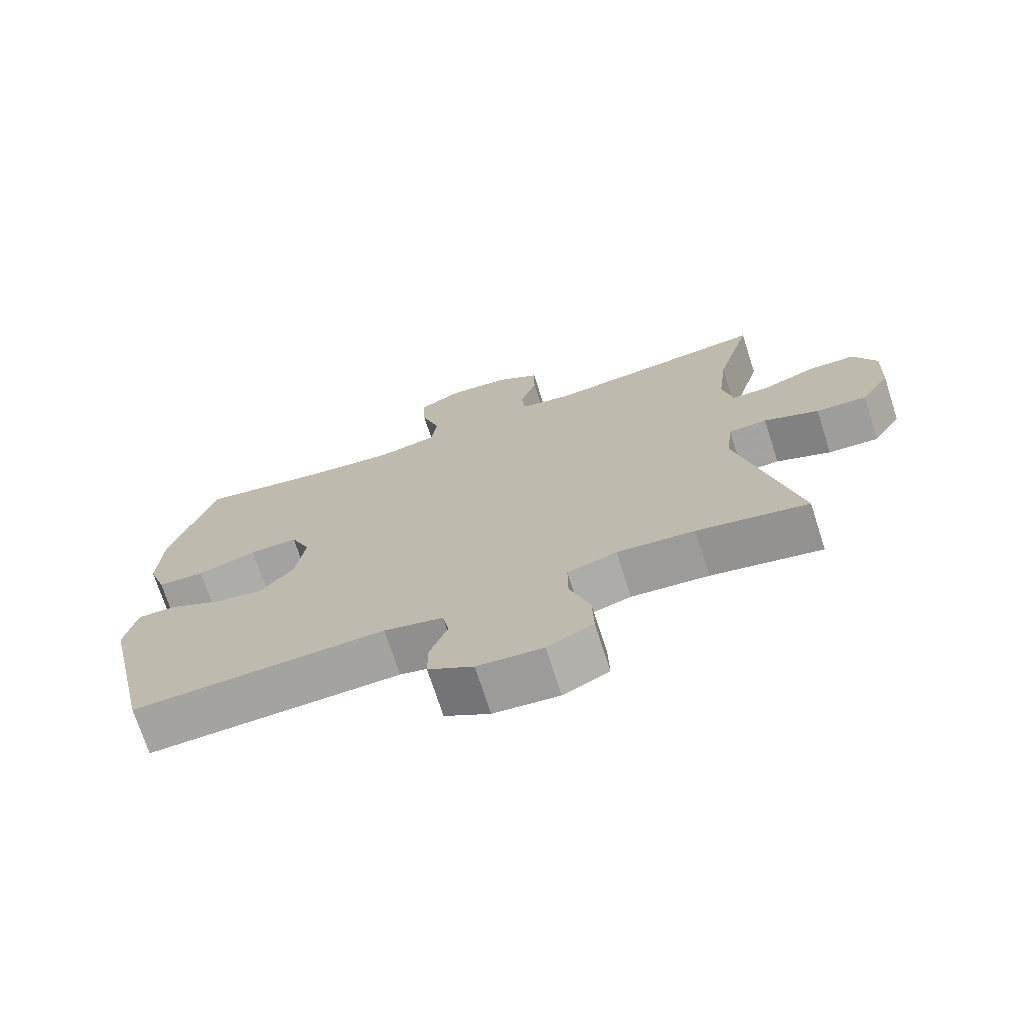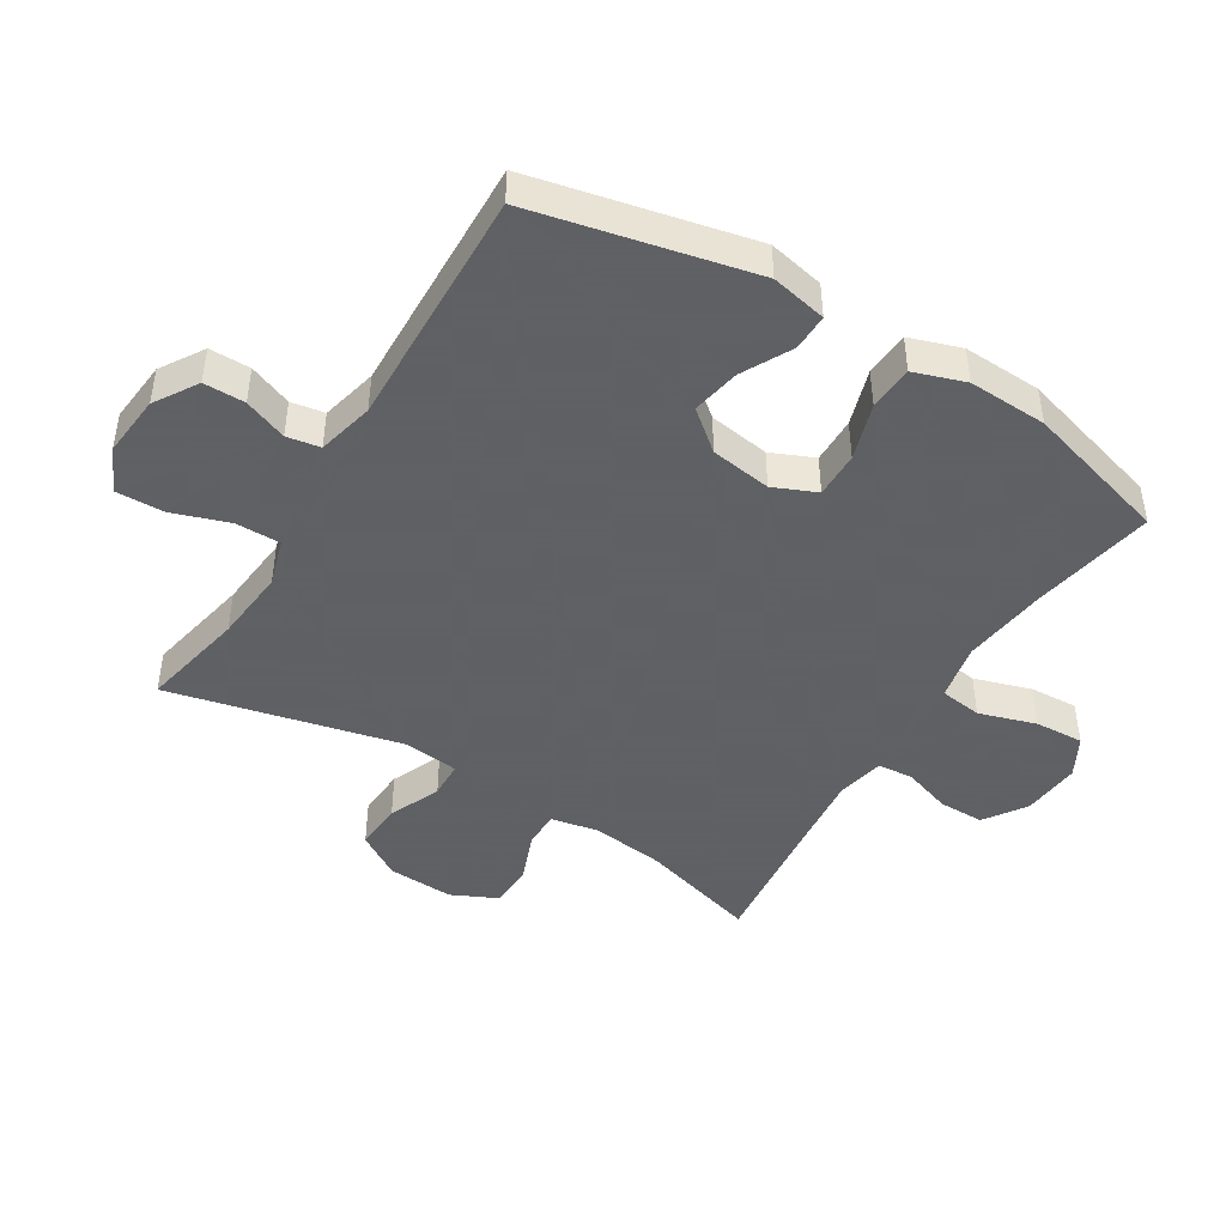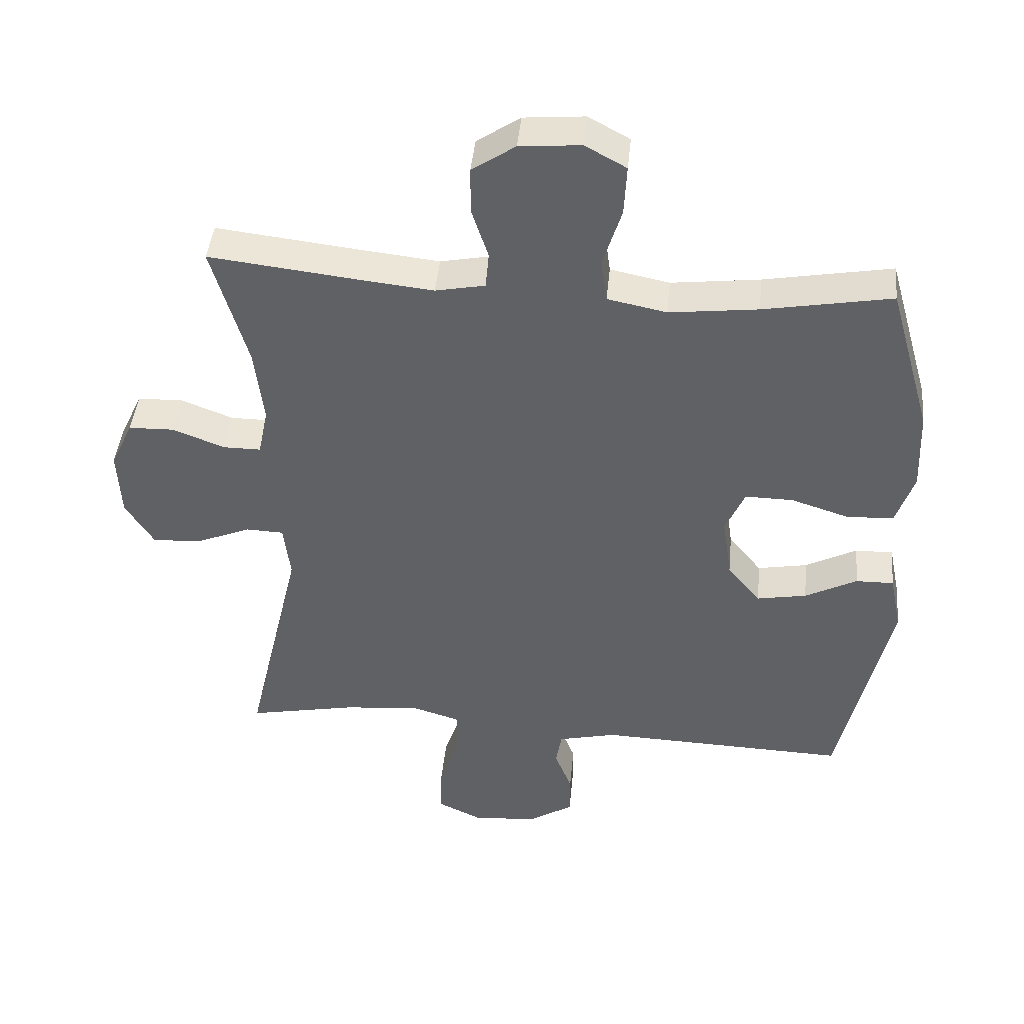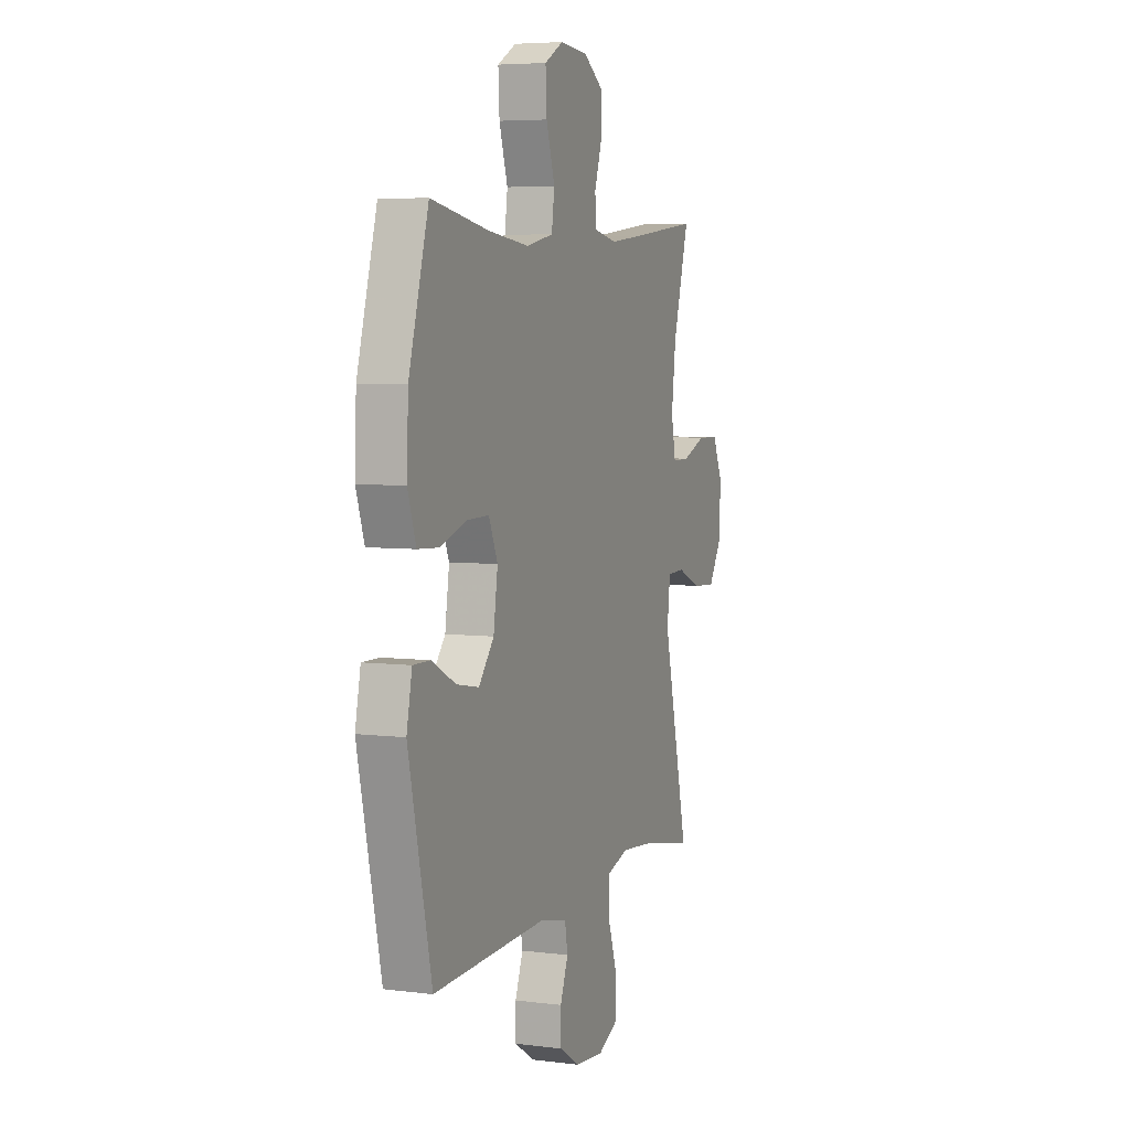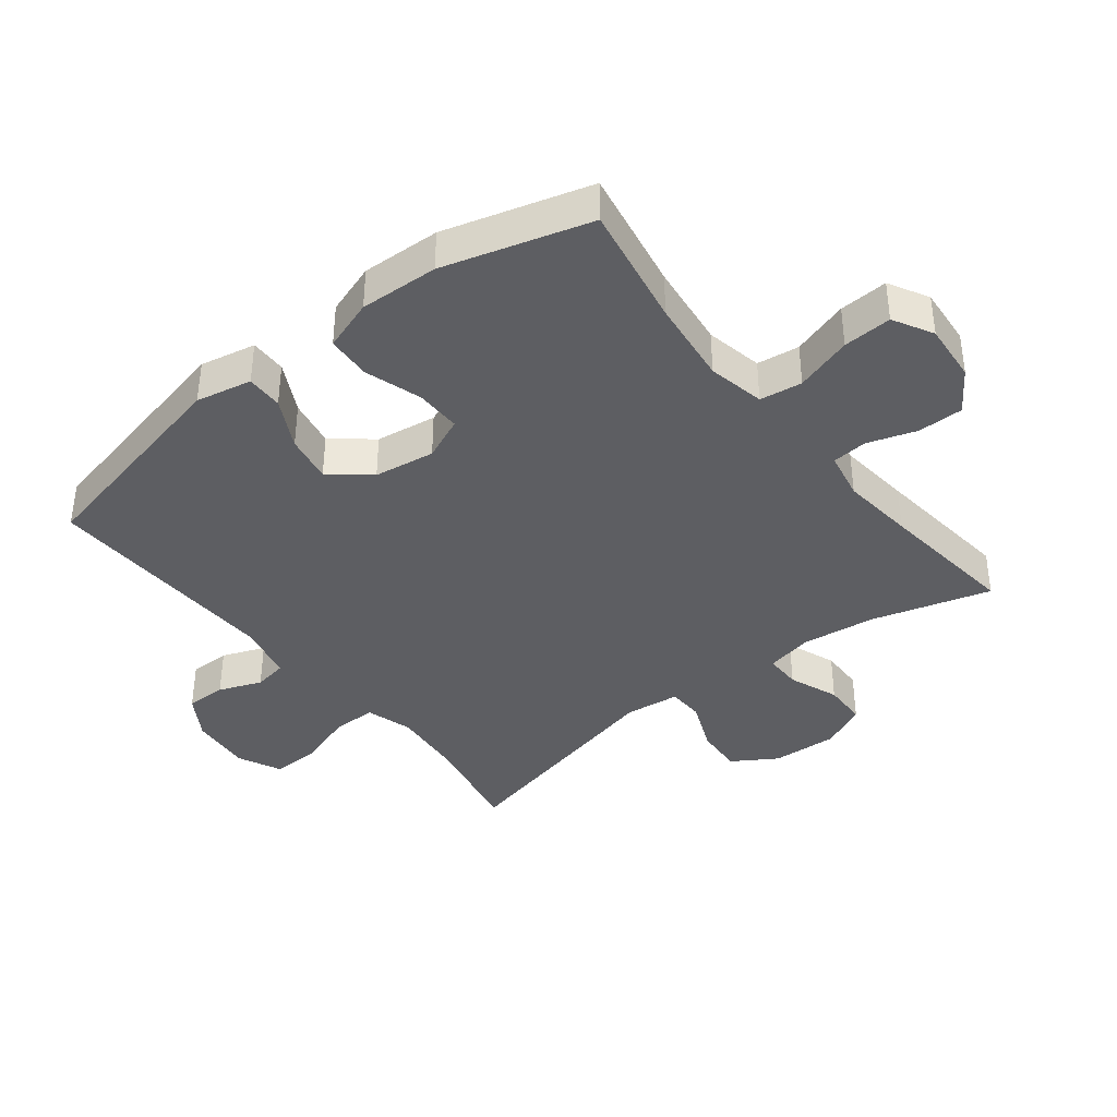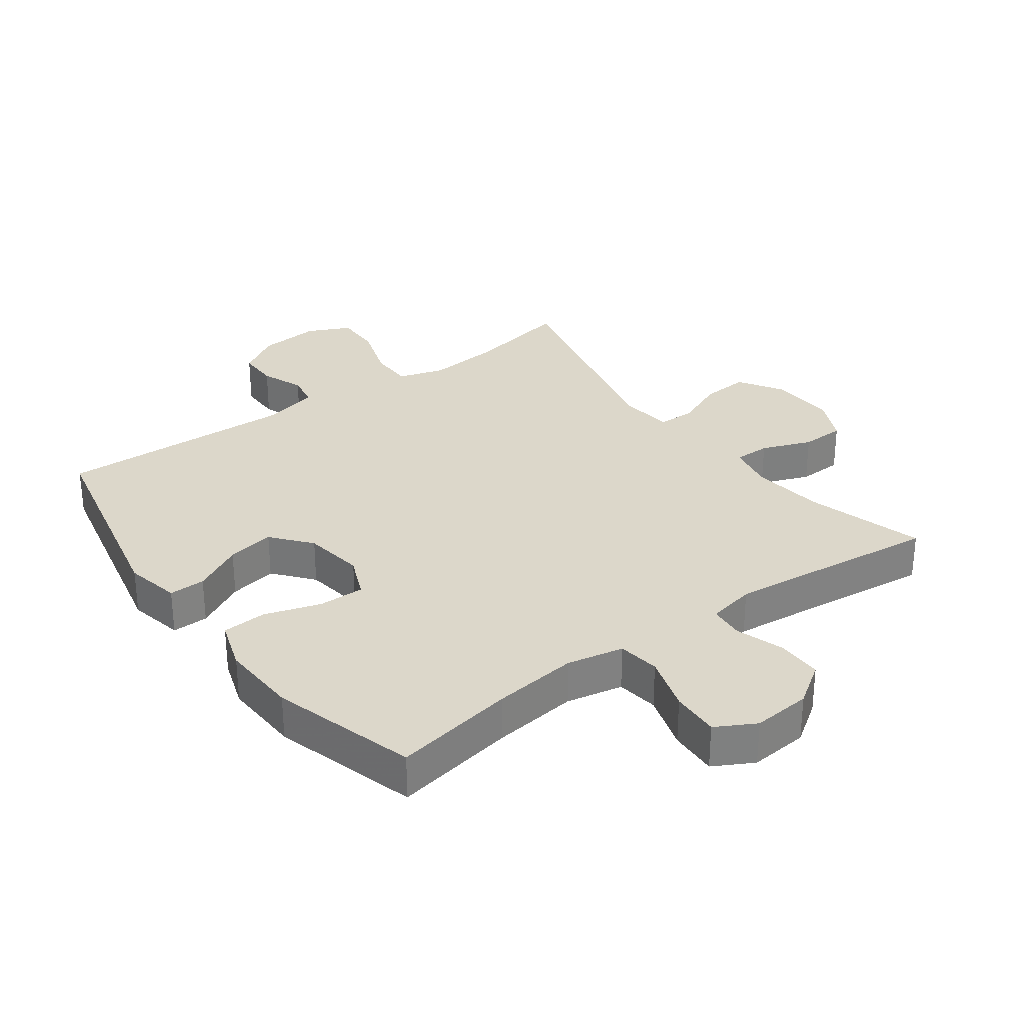
<metadata>
{"format":"obj","ext":"obj","renderer":"f3d","projection":"perspective","resolution":1024,"background":"white","views":[{"elev":-72.3,"azim":17.9,"up":"+Z"},{"elev":-45.3,"azim":-121.6,"up":"+Y"},{"elev":43.6,"azim":-174.4,"up":"+Z"},{"elev":5.6,"azim":-68.9,"up":"+Z"},{"elev":-38.7,"azim":-51.8,"up":"+Y"},{"elev":30.5,"azim":-36.3,"up":"+Y"}]}
</metadata>
<code>
v -0.5 0.07 -0.5
v -0.576 0.07 -0.159
v -0.558 0.07 -0.072
v -0.501 0.07 -0.073
v -0.423 0.07 -0.114
v -0.348 0.07 -0.128
v -0.298 0.07 -0.067
v -0.284 0.07 0.028
v -0.313 0.07 0.095
v -0.385 0.07 0.094
v -0.473 0.07 0.066
v -0.543 0.07 0.07
v -0.57 0.07 0.15
v -0.565 0.07 0.273
v -0.5 0.07 0.5
v -0.308 0.07 0.465
v -0.175 0.07 0.449
v -0.086 0.07 0.467
v -0.077 0.07 0.533
v -0.105 0.07 0.622
v -0.109 0.07 0.698
v -0.047 0.07 0.732
v 0.045 0.07 0.724
v 0.11 0.07 0.68
v 0.11 0.07 0.609
v 0.085 0.07 0.533
v 0.09 0.07 0.478
v 0.165 0.07 0.463
v 0.279 0.07 0.475
v 0.5 0.07 0.5
v 0.447 0.07 0.315
v 0.433 0.07 0.2
v 0.448 0.07 0.126
v 0.505 0.07 0.126
v 0.583 0.07 0.156
v 0.652 0.07 0.154
v 0.686 0.07 0.082
v 0.681 0.07 -0.021
v 0.638 0.07 -0.09
v 0.563 0.07 -0.085
v 0.482 0.07 -0.051
v 0.425 0.07 -0.053
v 0.415 0.07 -0.138
v 0.5 0.07 -0.5
v 0.336 0.07 -0.467
v 0.221 0.07 -0.456
v 0.148 0.07 -0.478
v 0.148 0.07 -0.547
v 0.178 0.07 -0.636
v 0.18 0.07 -0.711
v 0.112 0.07 -0.743
v 0.015 0.07 -0.734
v -0.052 0.07 -0.692
v -0.052 0.07 -0.628
v -0.026 0.07 -0.561
v -0.035 0.07 -0.509
v -0.123 0.07 -0.488
v -0.5 0 -0.5
v -0.576 0 -0.159
v -0.558 0 -0.072
v -0.501 0 -0.073
v -0.423 0 -0.114
v -0.348 0 -0.128
v -0.298 0 -0.067
v -0.284 0 0.028
v -0.313 0 0.095
v -0.385 0 0.094
v -0.473 0 0.066
v -0.543 0 0.07
v -0.57 0 0.15
v -0.565 0 0.273
v -0.5 0 0.5
v -0.308 0 0.465
v -0.175 0 0.449
v -0.086 0 0.467
v -0.077 0 0.533
v -0.105 0 0.622
v -0.109 0 0.698
v -0.047 0 0.732
v 0.045 0 0.724
v 0.11 0 0.68
v 0.11 0 0.609
v 0.085 0 0.533
v 0.09 0 0.478
v 0.165 0 0.463
v 0.279 0 0.475
v 0.5 0 0.5
v 0.447 0 0.315
v 0.433 0 0.2
v 0.448 0 0.126
v 0.505 0 0.126
v 0.583 0 0.156
v 0.652 0 0.154
v 0.686 0 0.082
v 0.681 0 -0.021
v 0.638 0 -0.09
v 0.563 0 -0.085
v 0.482 0 -0.051
v 0.425 0 -0.053
v 0.415 0 -0.138
v 0.5 0 -0.5
v 0.336 0 -0.467
v 0.221 0 -0.456
v 0.148 0 -0.478
v 0.148 0 -0.547
v 0.178 0 -0.636
v 0.18 0 -0.711
v 0.112 0 -0.743
v 0.015 0 -0.734
v -0.052 0 -0.692
v -0.052 0 -0.628
v -0.026 0 -0.561
v -0.035 0 -0.509
v -0.123 0 -0.488
f 53 54 55
f 52 53 55
f 51 52 55
f 50 51 55
f 49 50 55
f 48 49 55
f 47 48 55 56
f 46 47 56 57
f 43 44 45
f 42 43 45 46
f 39 40 41
f 38 39 41
f 37 38 41
f 36 37 41
f 35 36 41
f 34 35 41
f 33 34 41 42
f 46 57 1
f 42 46 1
f 33 42 1
f 32 33 1
f 24 25 26
f 23 24 26
f 22 23 26
f 21 22 26
f 20 21 26
f 19 20 26
f 18 19 26 27
f 17 18 27 28
f 14 15 16
f 13 14 16
f 12 13 16
f 11 12 16
f 10 11 16
f 9 10 16 17
f 8 9 17 28
f 3 4 5
f 2 3 5
f 1 2 5
f 1 5 6
f 1 6 7
f 32 1 7
f 31 32 7
f 8 28 29
f 7 8 29
f 31 7 29
f 29 30 31
f 112 111 110
f 112 110 109
f 112 109 108
f 112 108 107
f 112 107 106
f 112 106 105
f 113 112 105 104
f 114 113 104 103
f 102 101 100
f 103 102 100 99
f 98 97 96
f 98 96 95
f 98 95 94
f 98 94 93
f 98 93 92
f 98 92 91
f 99 98 91 90
f 58 114 103
f 58 103 99
f 58 99 90
f 58 90 89
f 83 82 81
f 83 81 80
f 83 80 79
f 83 79 78
f 83 78 77
f 83 77 76
f 84 83 76 75
f 85 84 75 74
f 73 72 71
f 73 71 70
f 73 70 69
f 73 69 68
f 73 68 67
f 74 73 67 66
f 85 74 66 65
f 62 61 60
f 62 60 59
f 62 59 58
f 63 62 58
f 64 63 58
f 64 58 89
f 64 89 88
f 86 85 65
f 86 65 64
f 86 64 88
f 88 87 86
f 1 58 59 2
f 2 59 60 3
f 3 60 61 4
f 4 61 62 5
f 5 62 63 6
f 6 63 64 7
f 7 64 65 8
f 8 65 66 9
f 9 66 67 10
f 10 67 68 11
f 11 68 69 12
f 12 69 70 13
f 13 70 71 14
f 14 71 72 15
f 15 72 73 16
f 16 73 74 17
f 17 74 75 18
f 18 75 76 19
f 19 76 77 20
f 20 77 78 21
f 21 78 79 22
f 22 79 80 23
f 23 80 81 24
f 24 81 82 25
f 25 82 83 26
f 26 83 84 27
f 27 84 85 28
f 28 85 86 29
f 29 86 87 30
f 30 87 88 31
f 31 88 89 32
f 32 89 90 33
f 33 90 91 34
f 34 91 92 35
f 35 92 93 36
f 36 93 94 37
f 37 94 95 38
f 38 95 96 39
f 39 96 97 40
f 40 97 98 41
f 41 98 99 42
f 42 99 100 43
f 43 100 101 44
f 44 101 102 45
f 45 102 103 46
f 46 103 104 47
f 47 104 105 48
f 48 105 106 49
f 49 106 107 50
f 50 107 108 51
f 51 108 109 52
f 52 109 110 53
f 53 110 111 54
f 54 111 112 55
f 55 112 113 56
f 56 113 114 57
f 57 114 58 1

</code>
